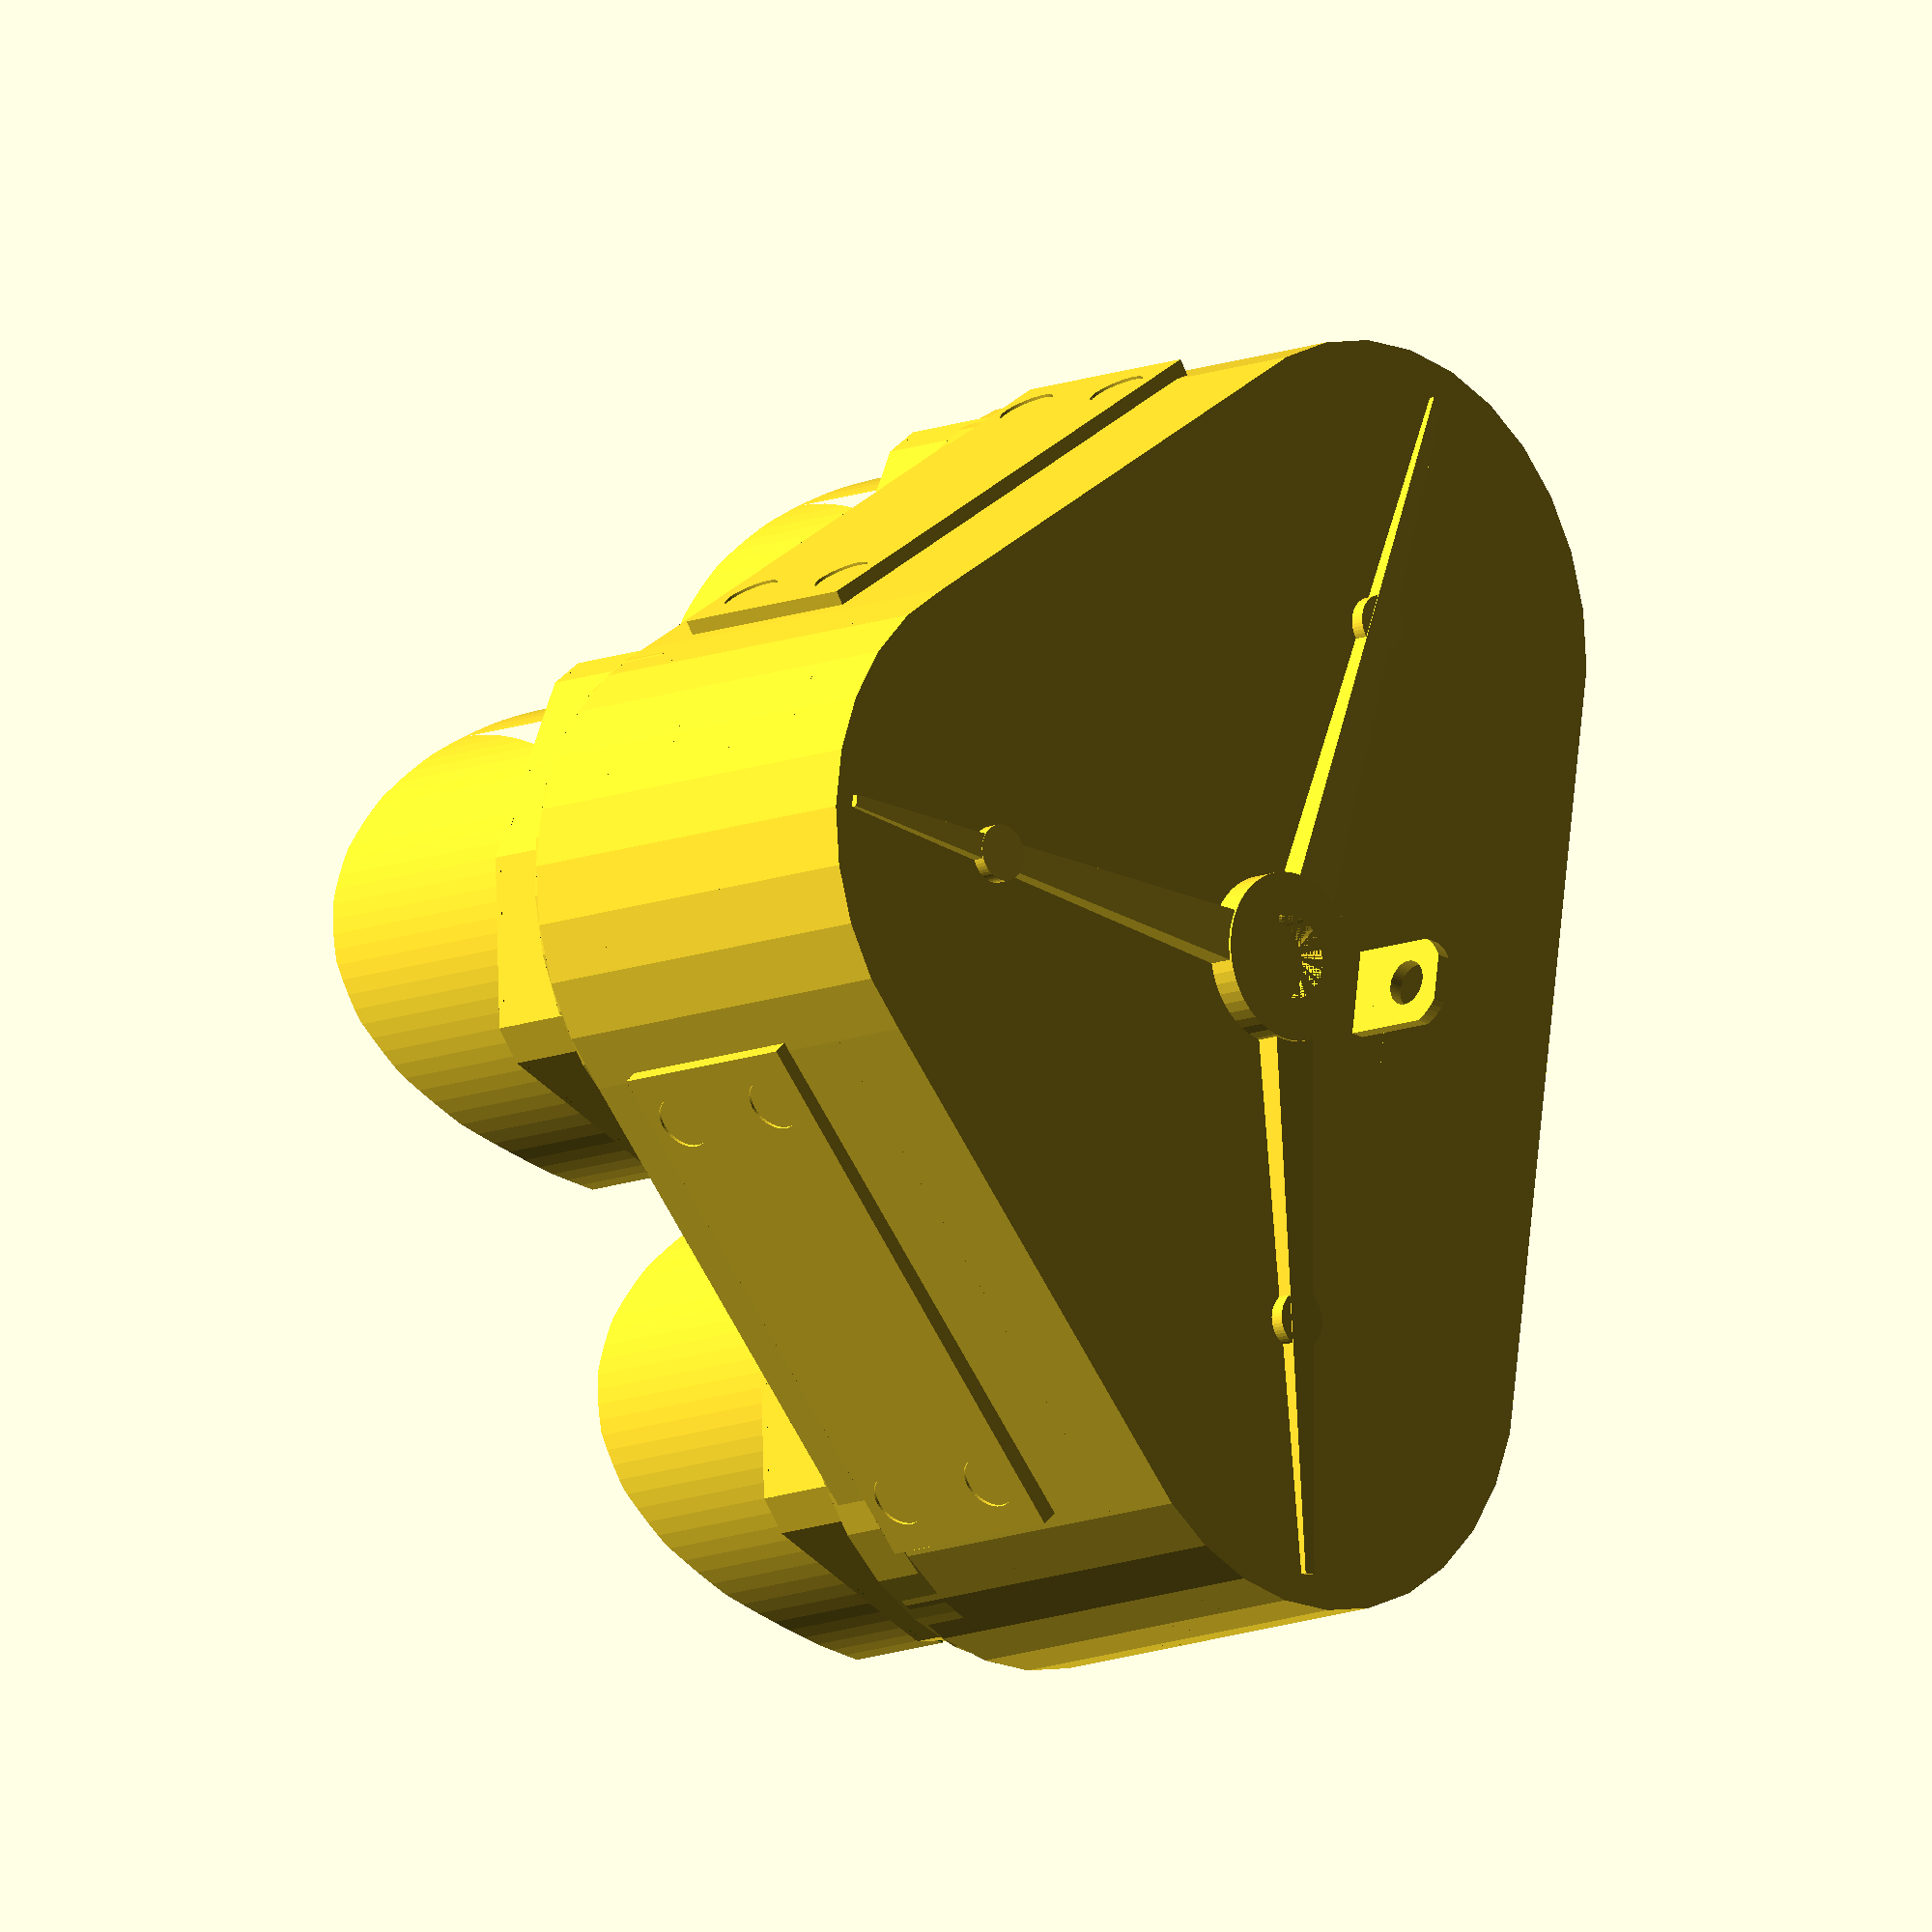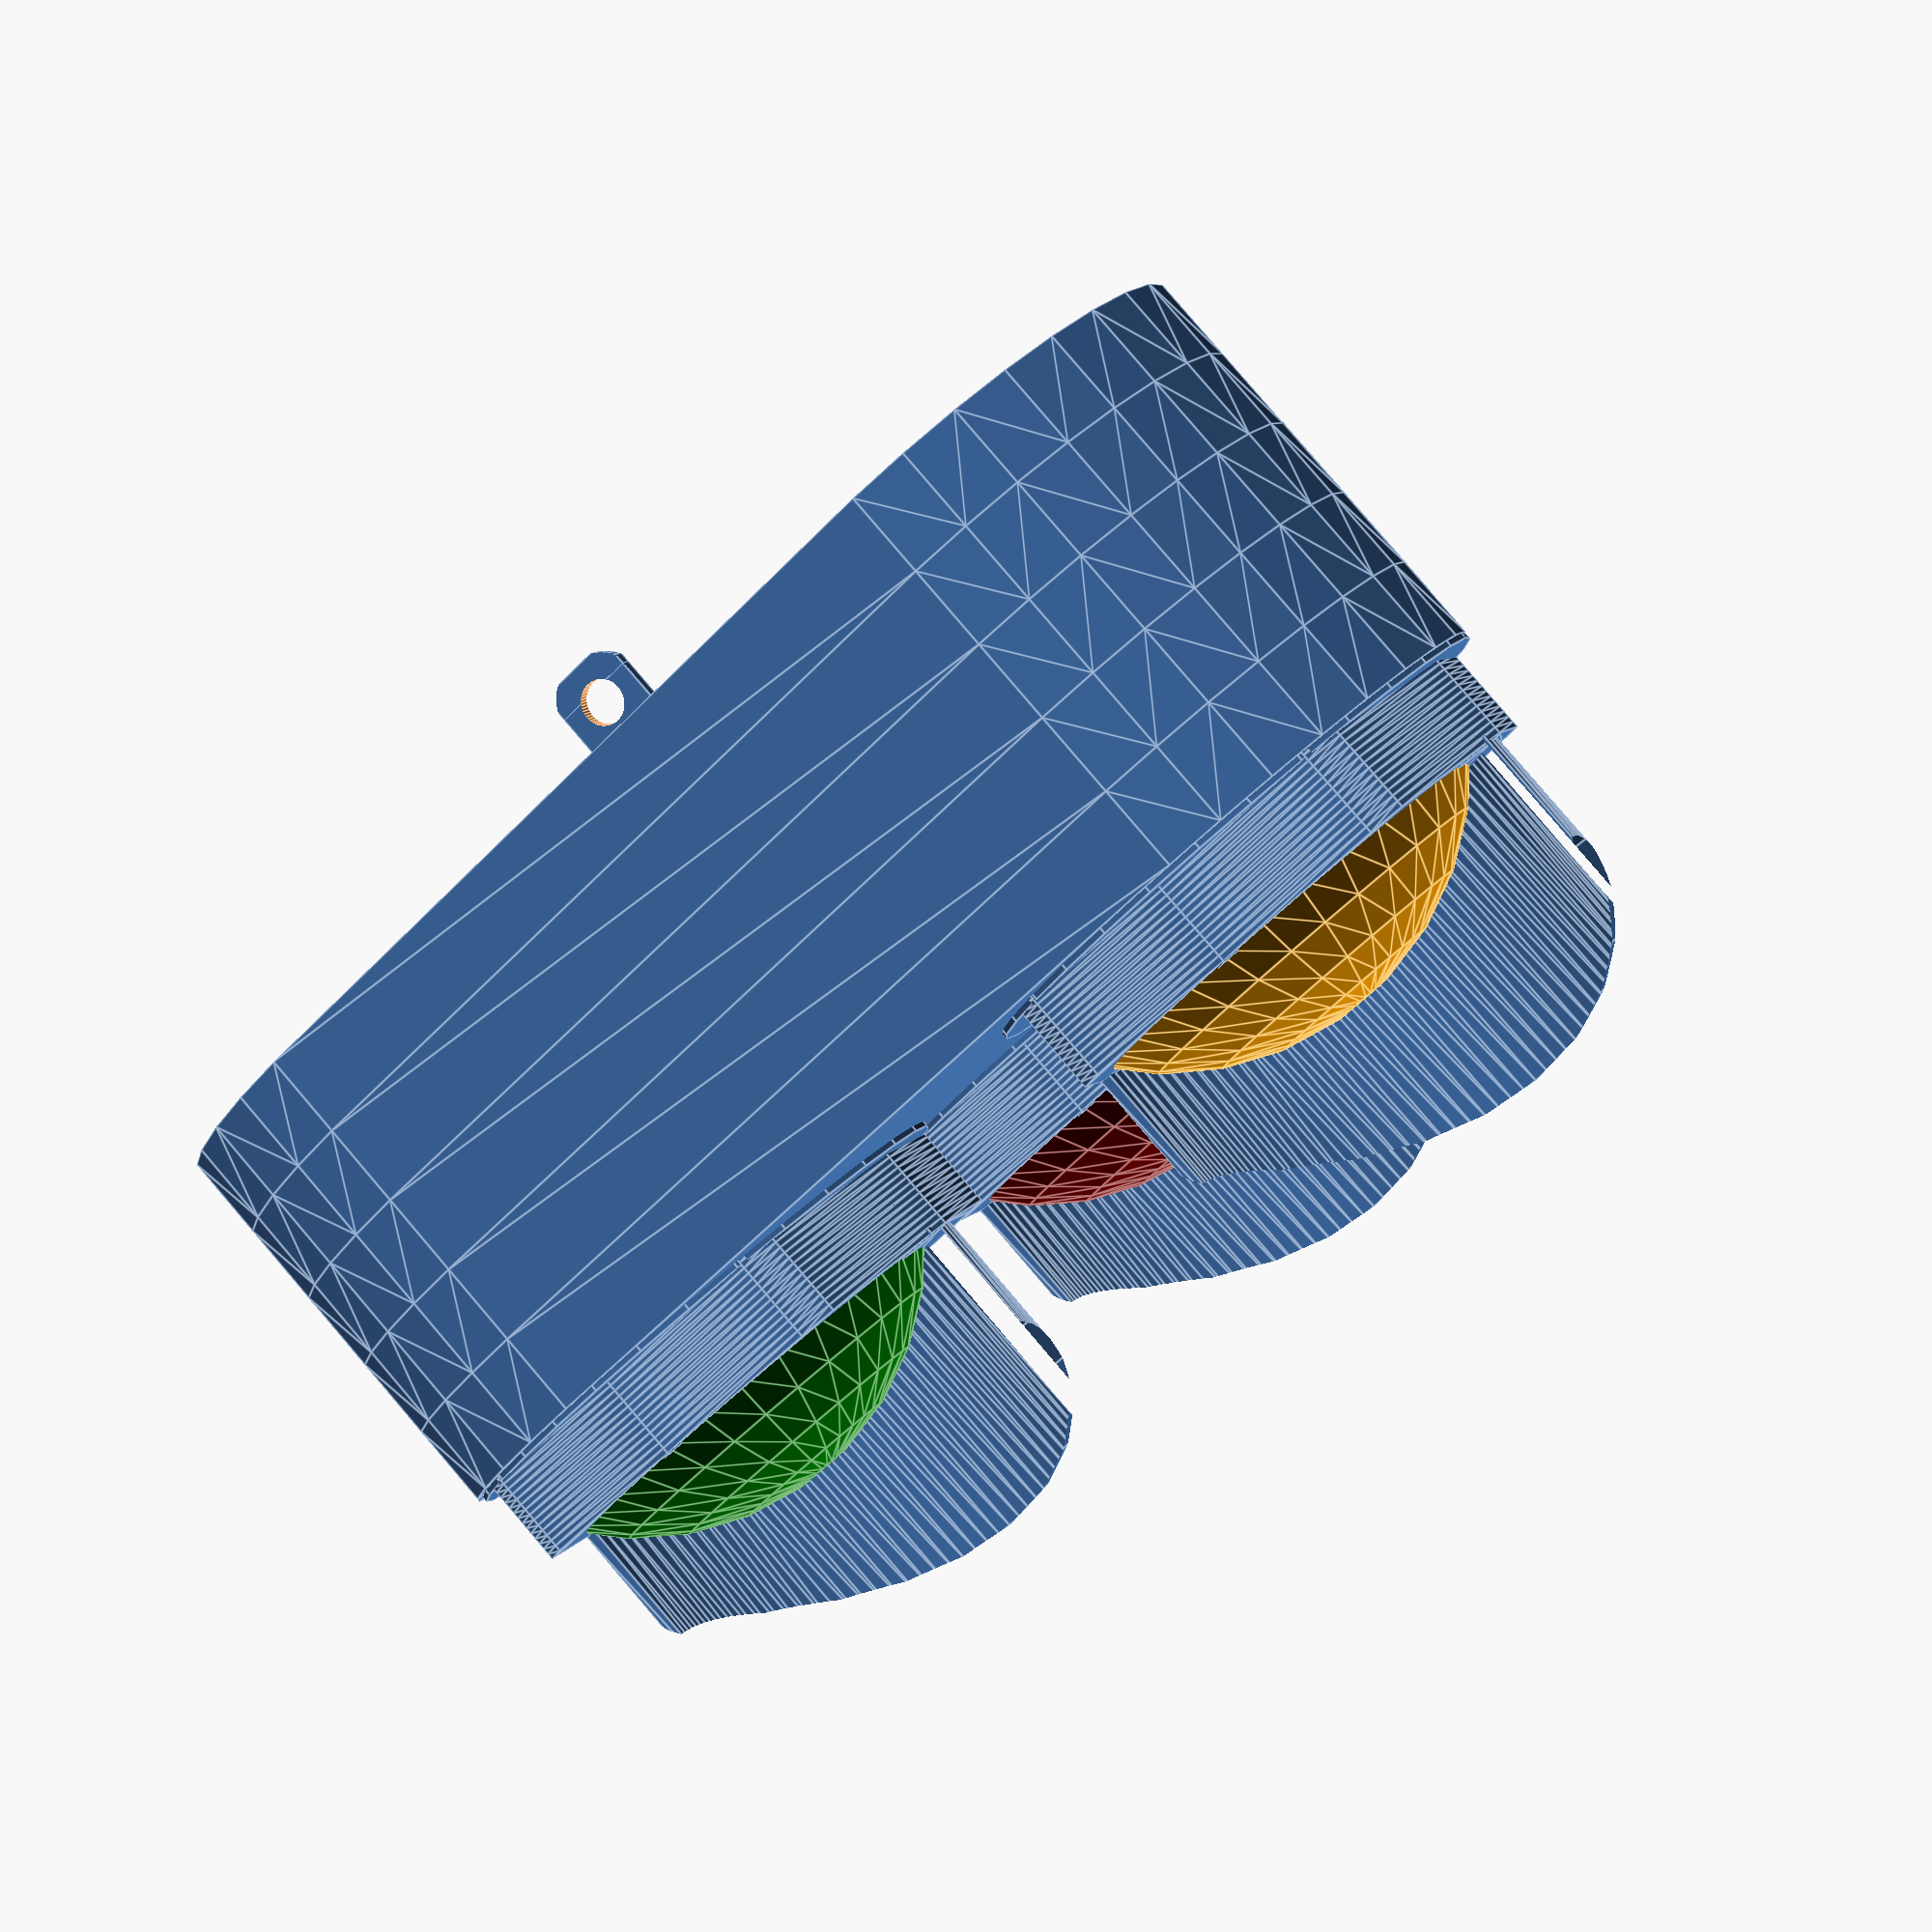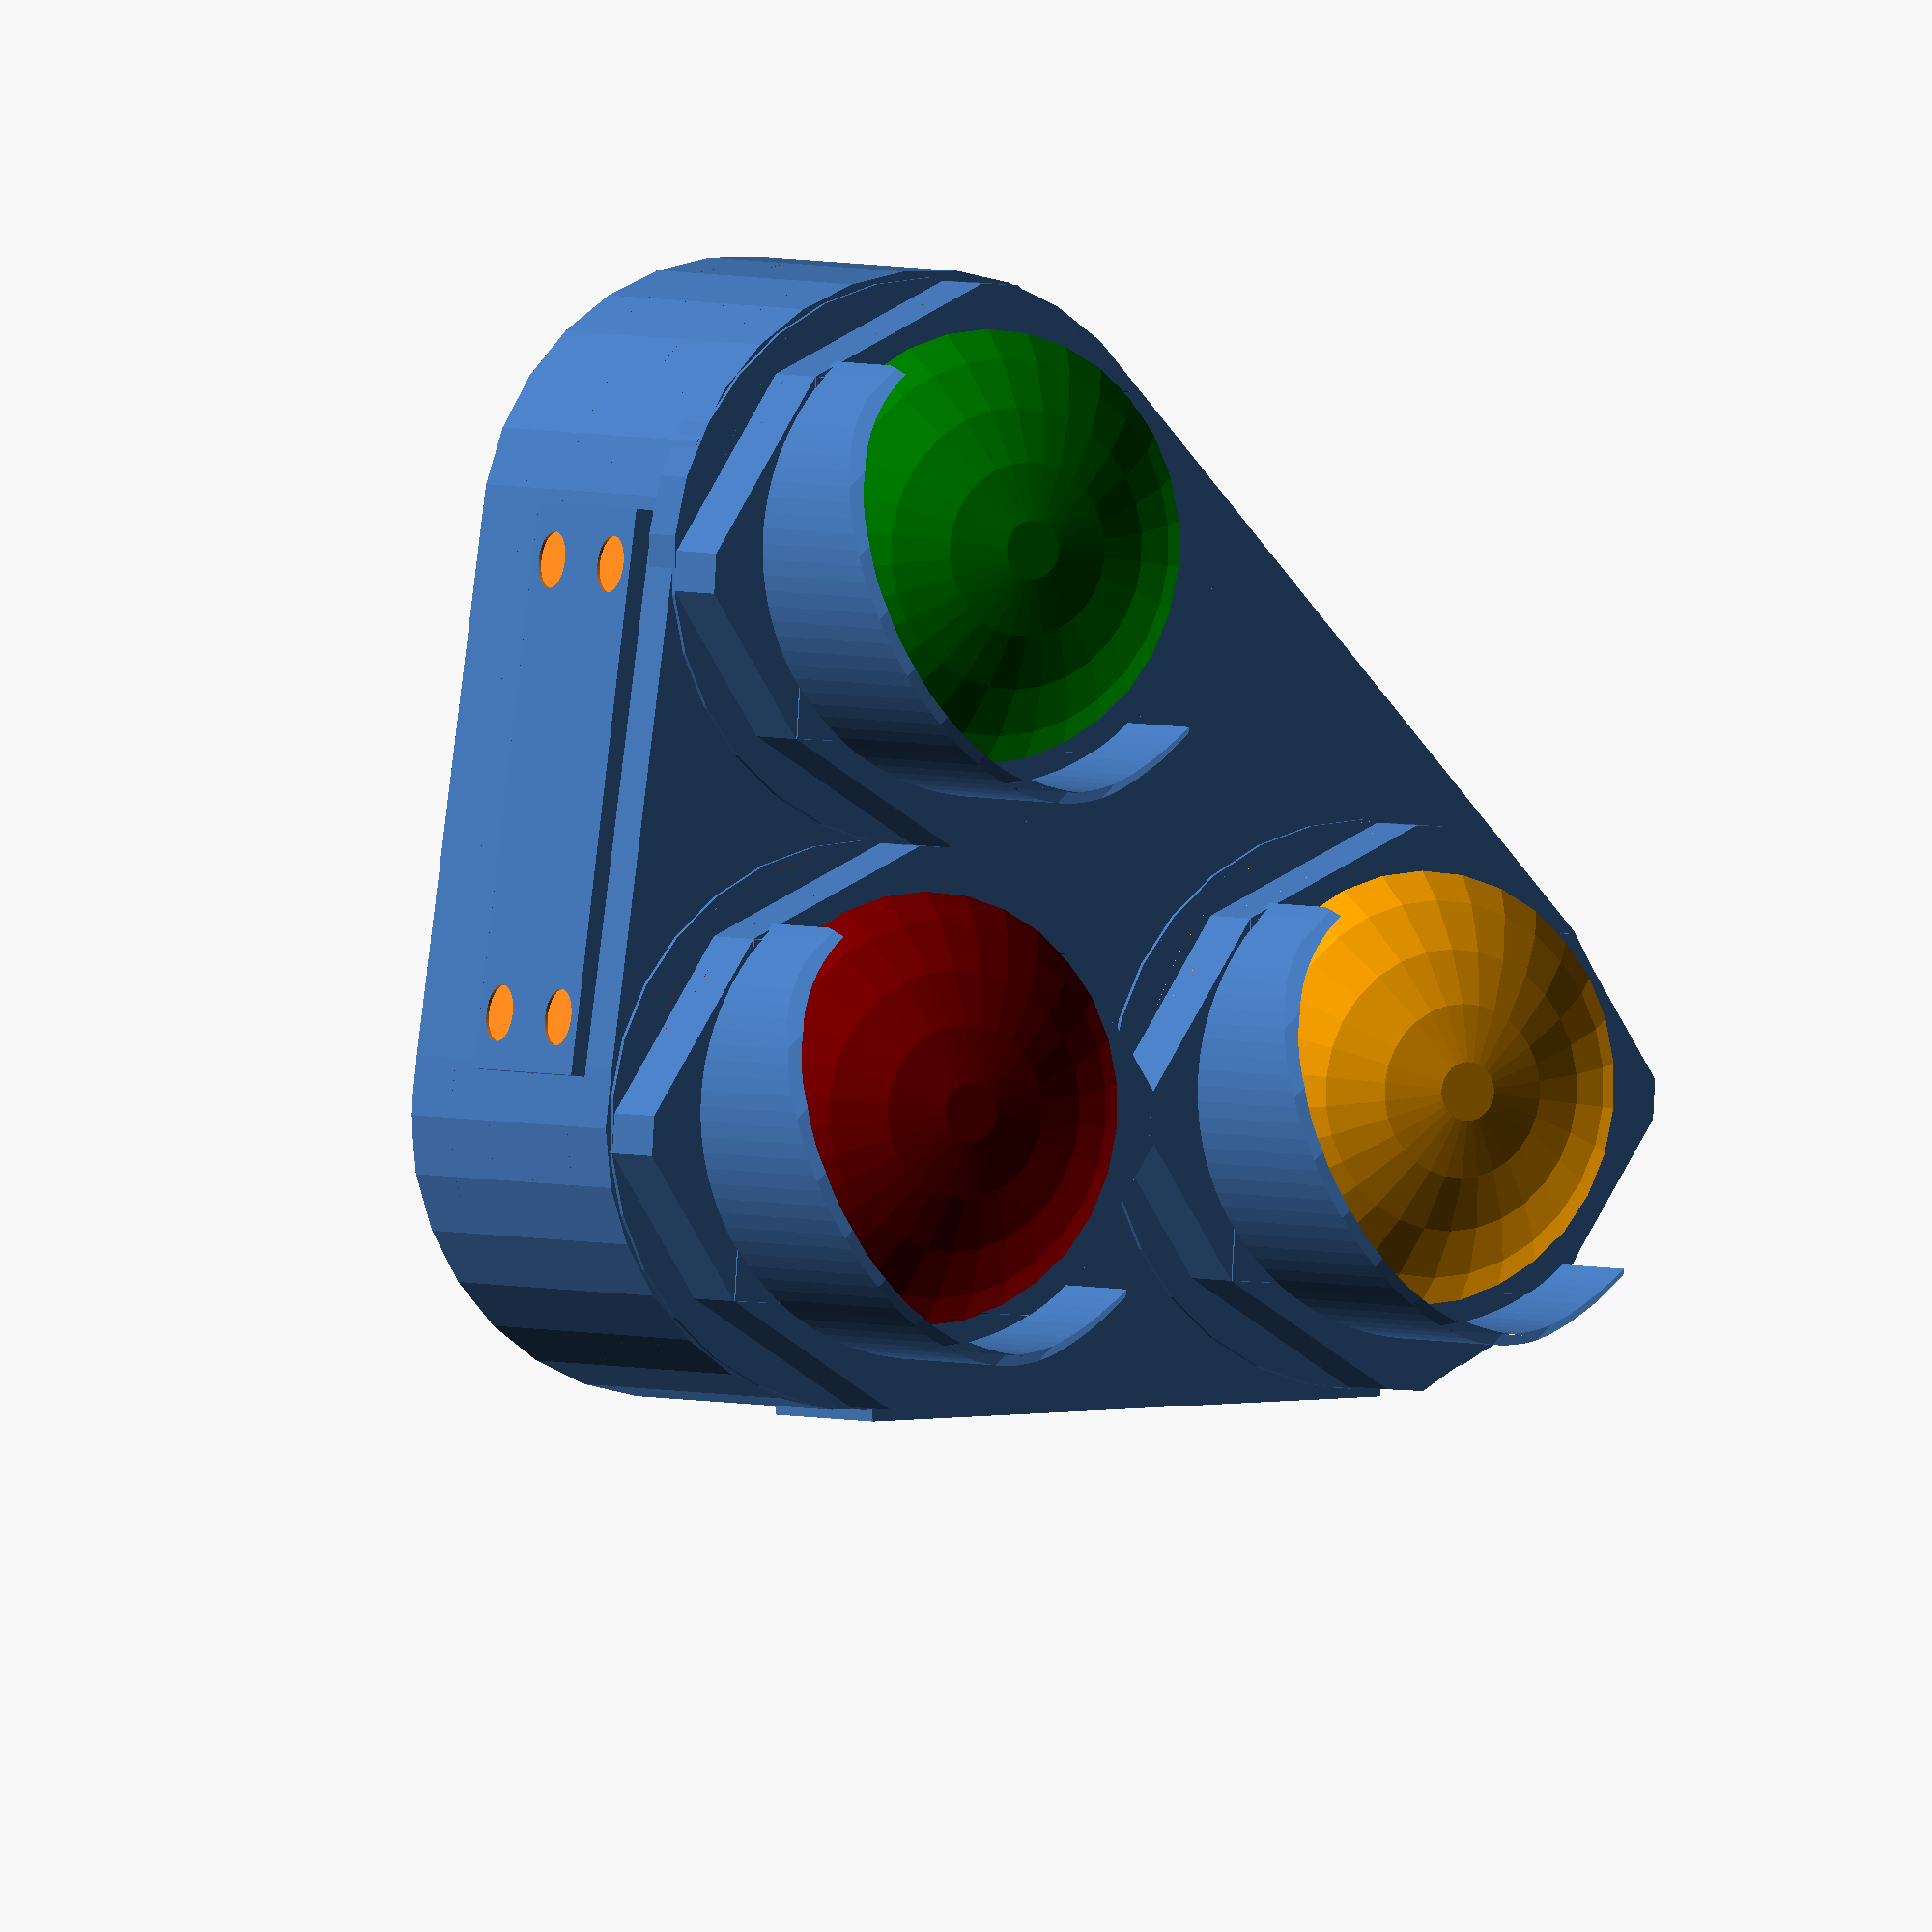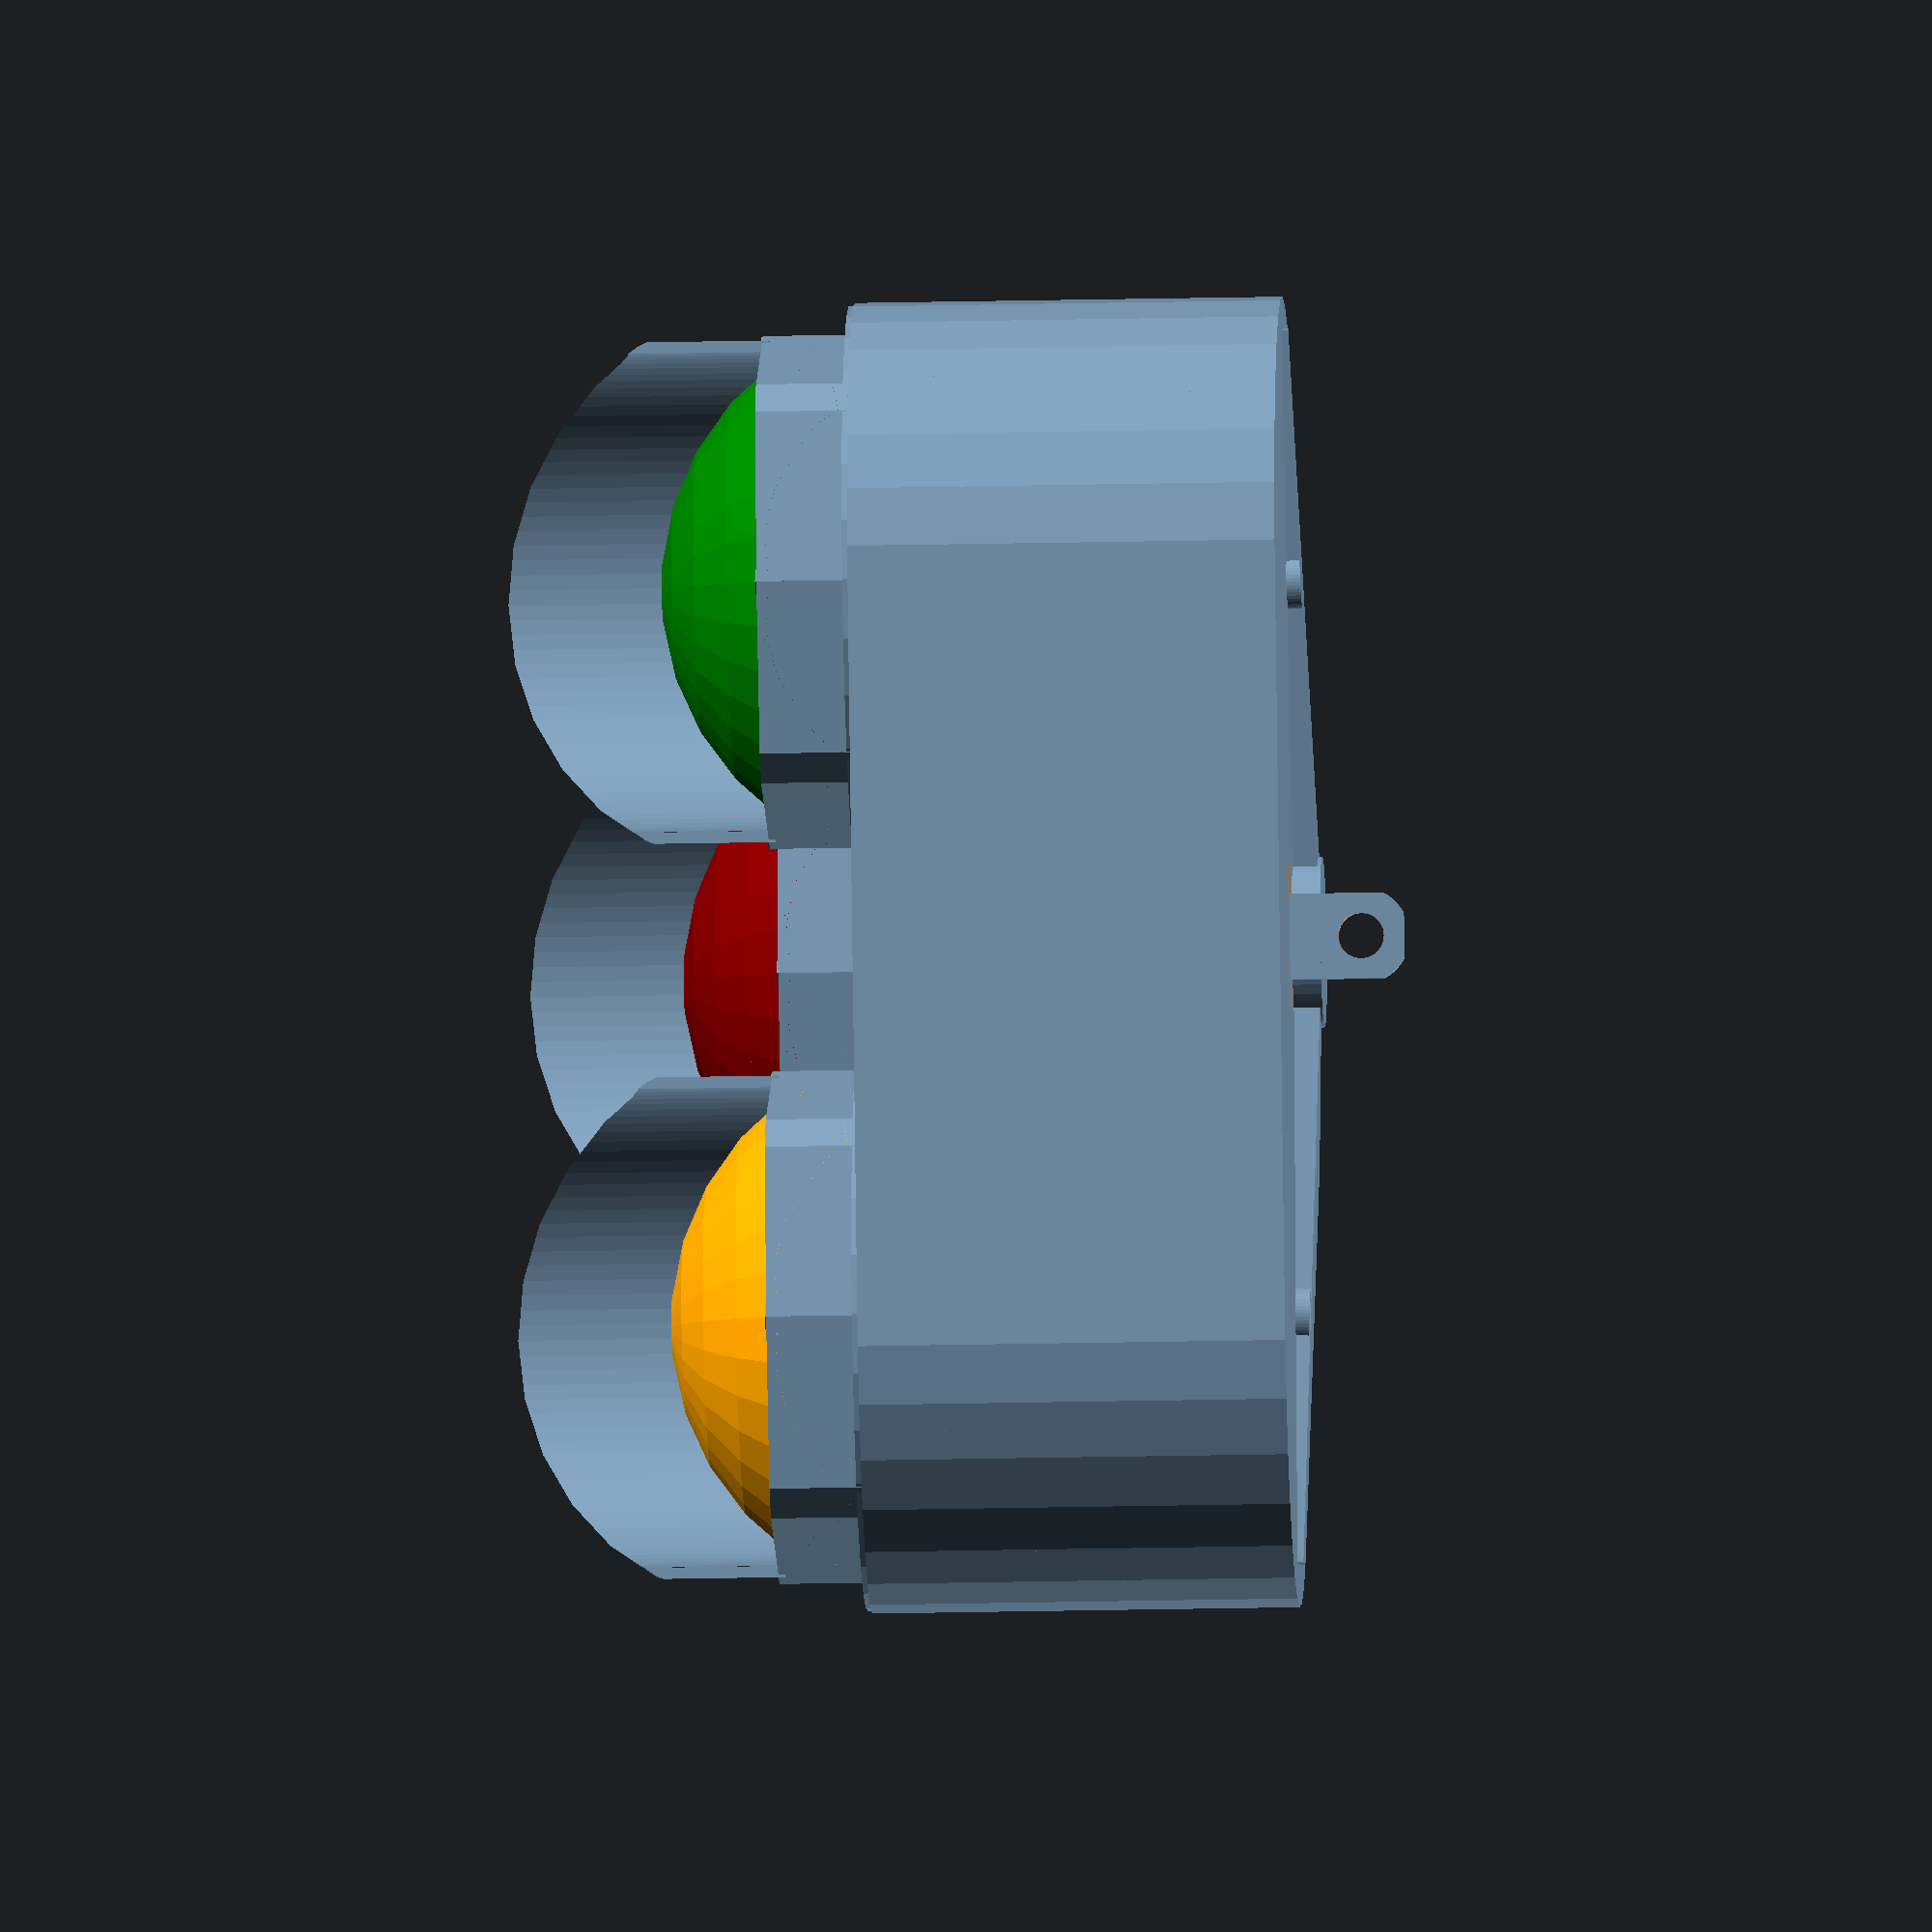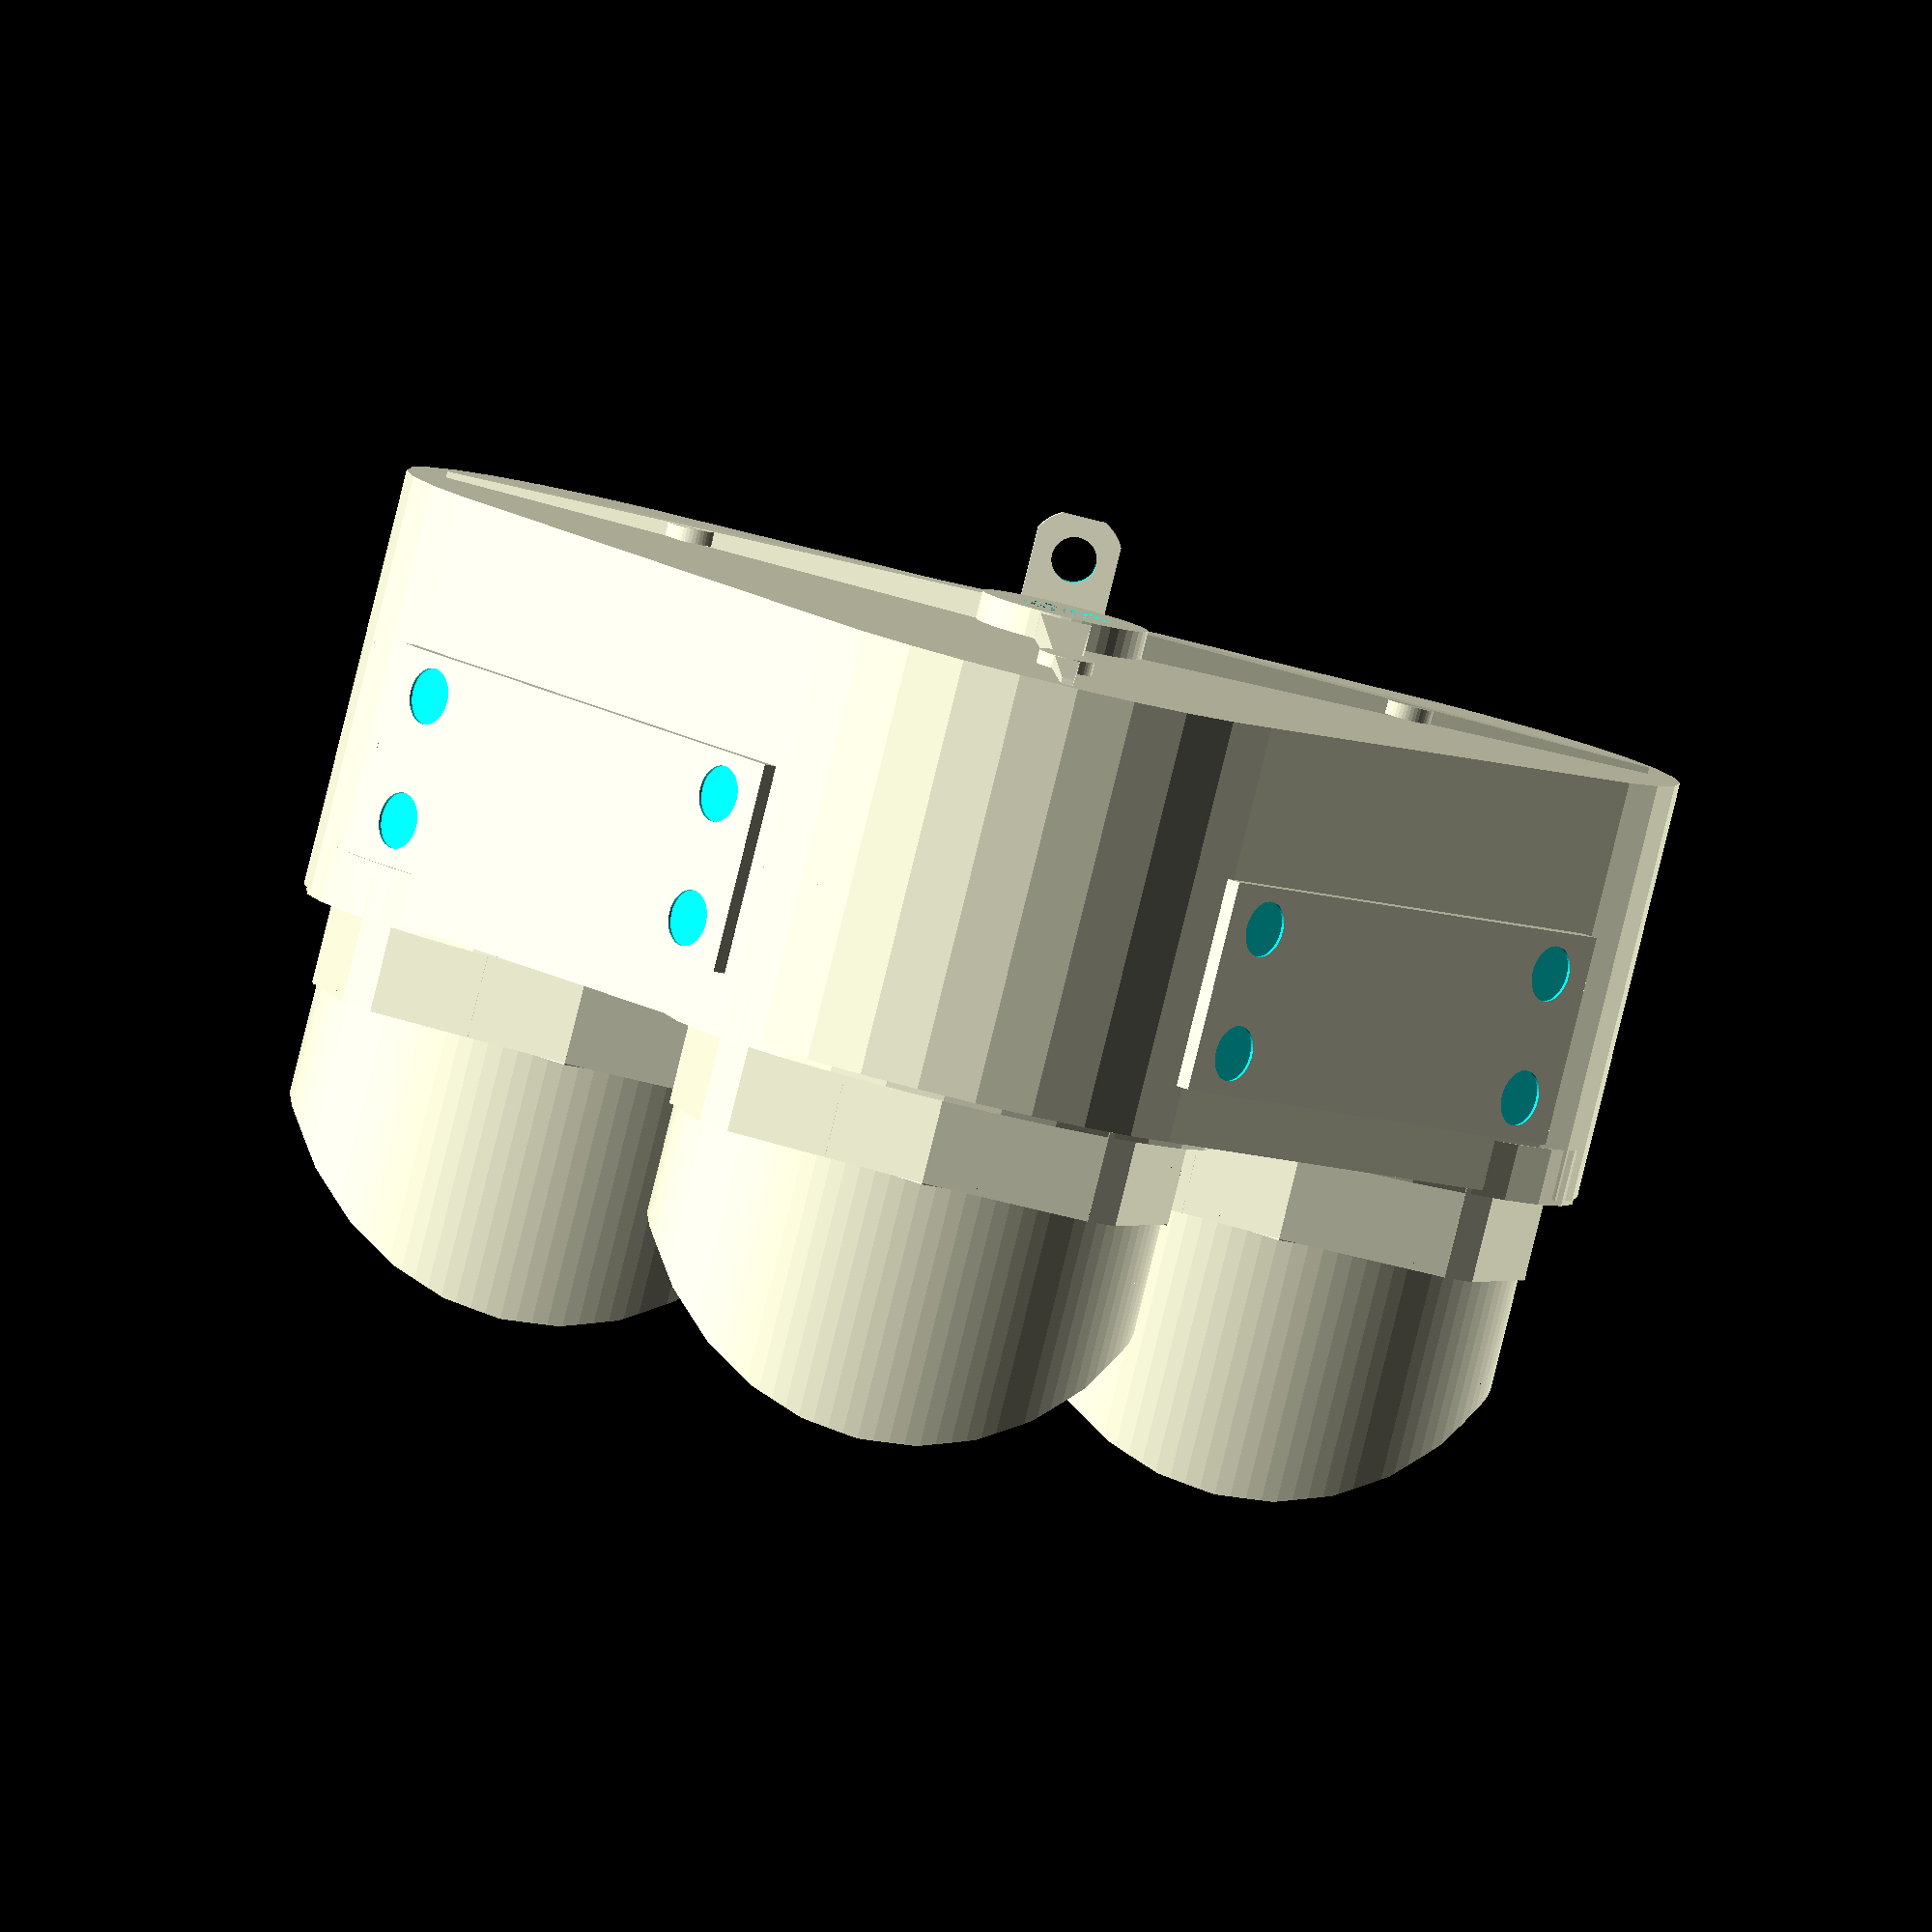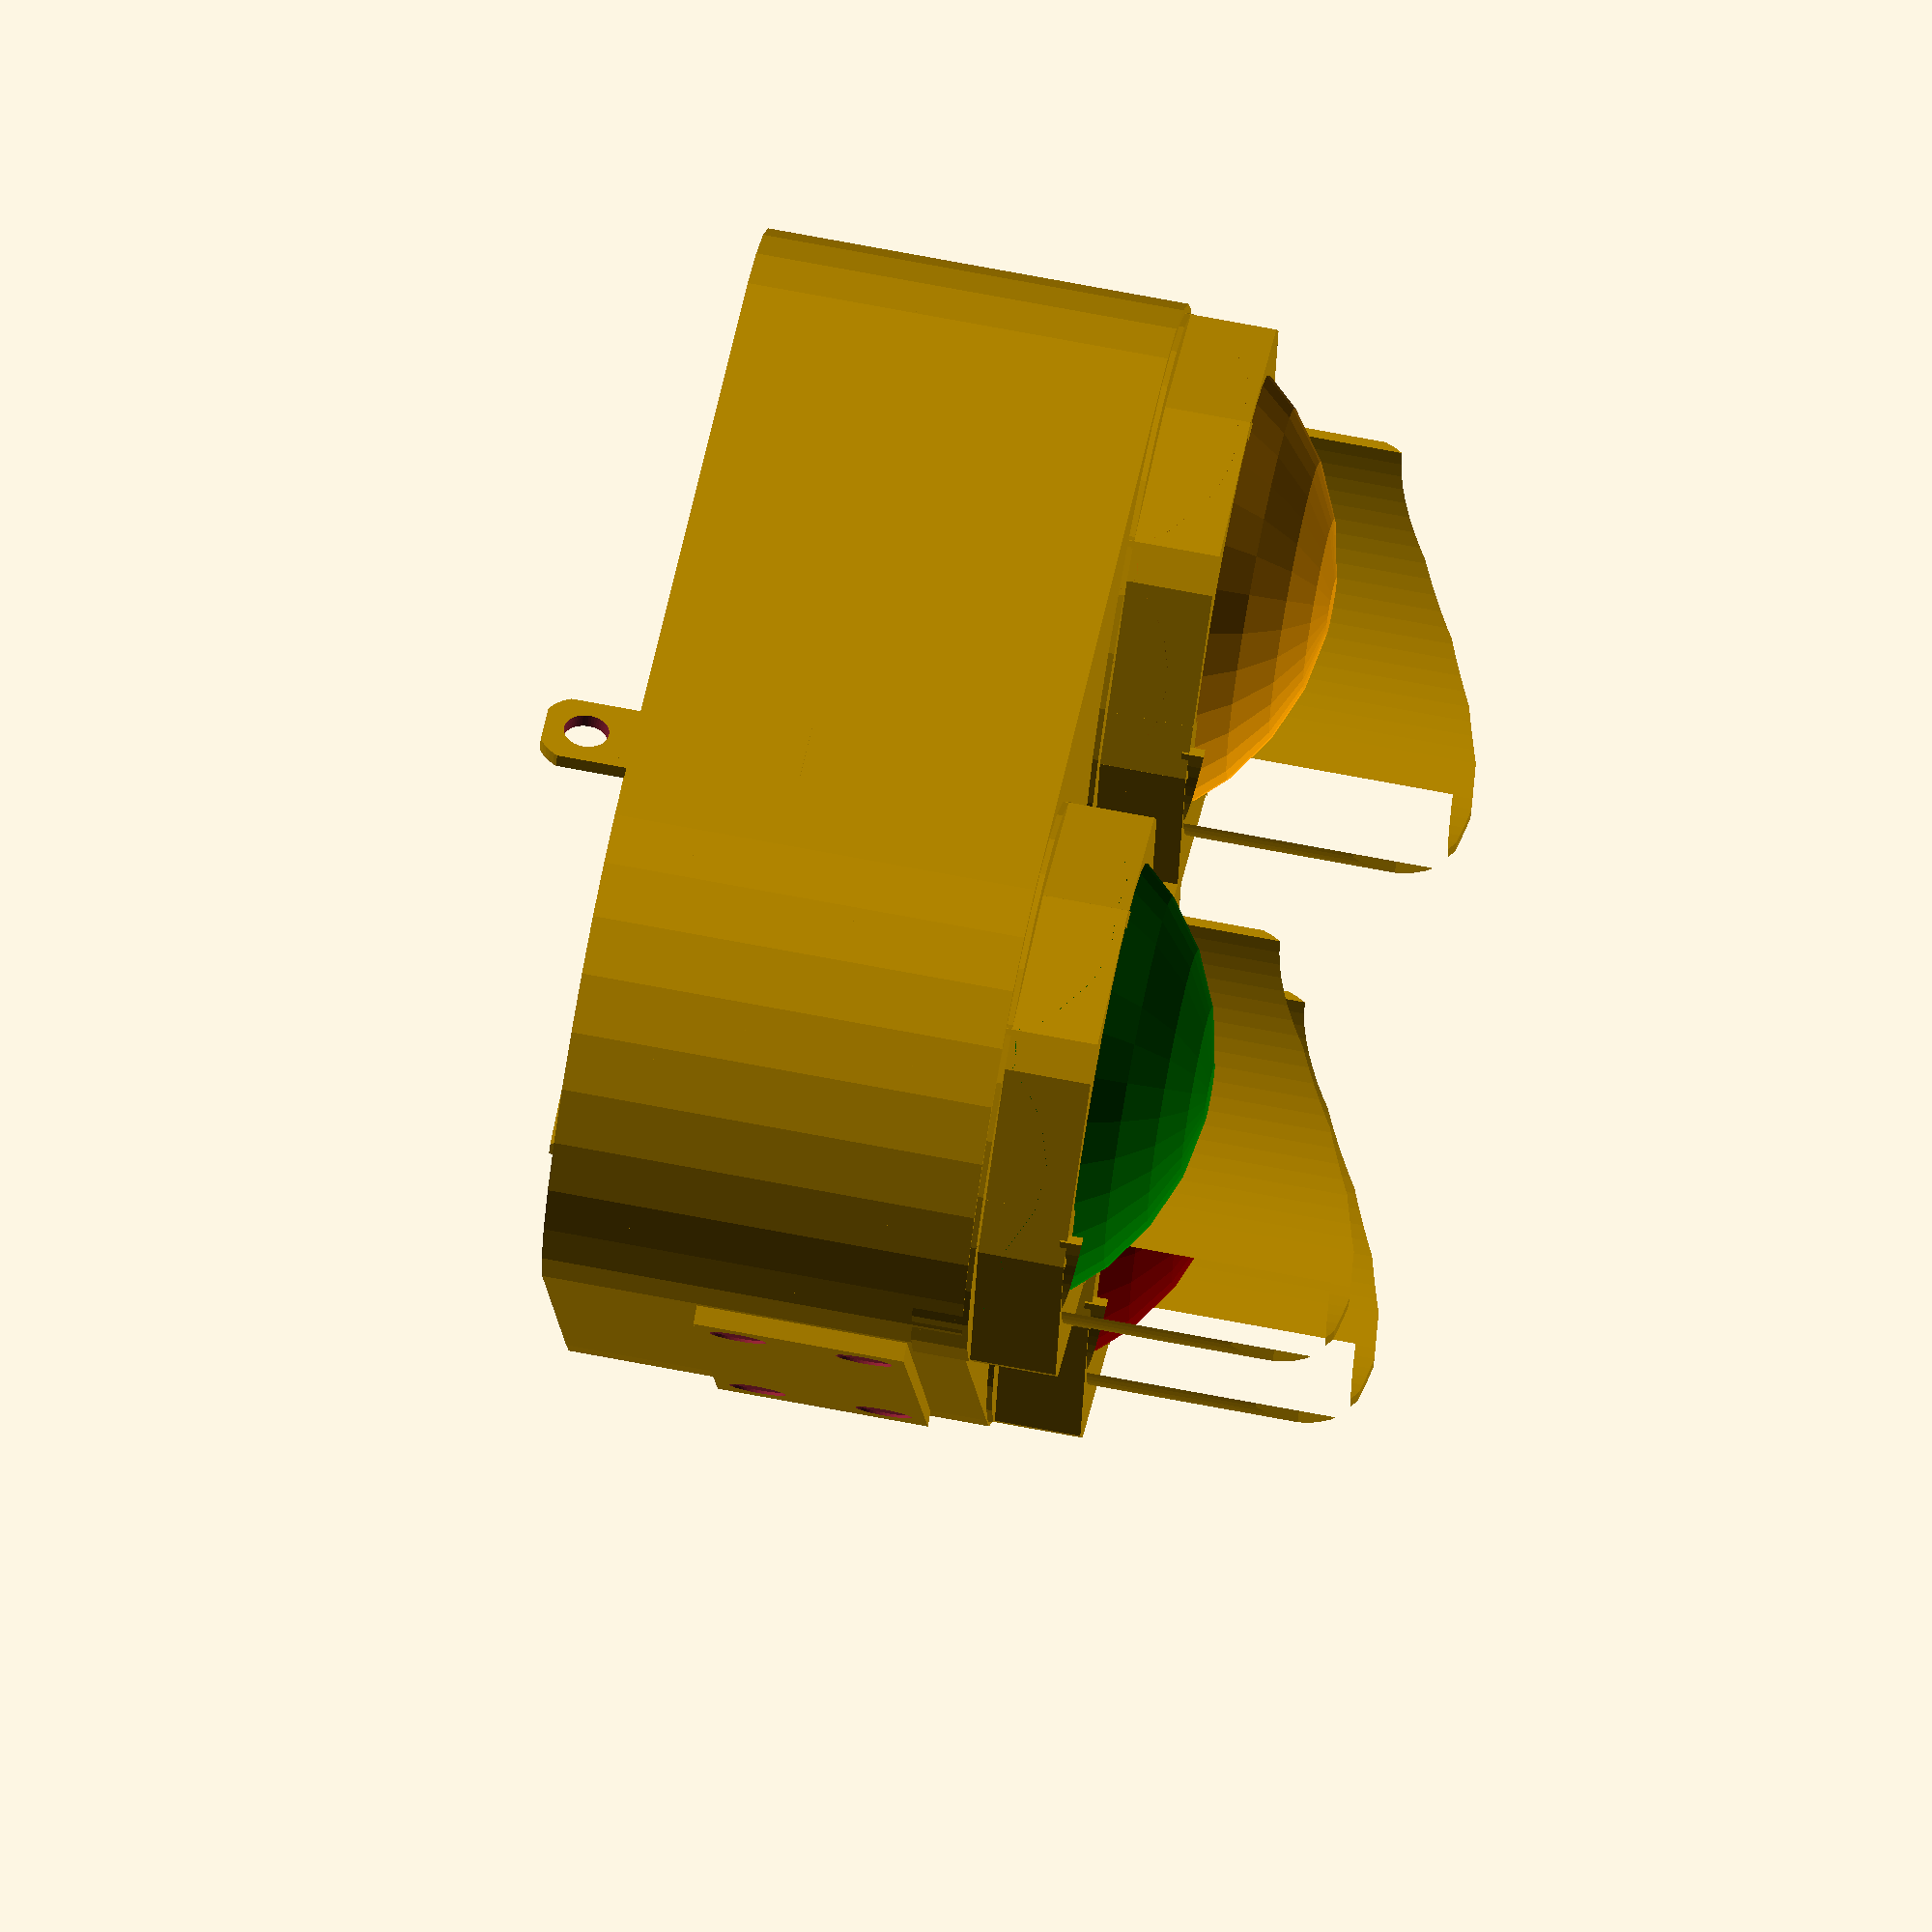
<openscad>
// Dwergsein
// by Remy van Elst
// https://raymii.org
// license (except the triangle and arc): GNU GPLv3 or later.
// measured in centimeters.

/*
Triangles.scad
 Author: Tim Koopman
 https://github.com/tkoopman/Delta-Diamond/blob/master/OpenSCAD/Triangles.scad

         angleCA
           /|\
        a / H \ c
         /  |  \
 angleAB ------- angleBC
            b

Standard Parameters
	center: true/false
		If true same as centerXYZ = [true, true, true]

	centerXYZ: Vector of 3 true/false values [CenterX, CenterY, CenterZ]
		center must be left undef

	height: The 3D height of the Triangle. Ignored if heights defined

	heights: Vector of 3 height values heights @ [angleAB, angleBC, angleCA]
		If CenterZ is true each height will be centered individually, this means
		the shape will be different depending on CenterZ. Most times you will want
		CenterZ to be true to get the shape most people want.
*/

/* 
Triangle
	a: Length of side a
	b: Length of side b
	angle: angle at point angleAB
*/
module Triangle(
			a, b, angle, height=1, heights=undef,
			center=undef, centerXYZ=[false,false,false])
{
	// Calculate Heights at each point
	heightAB = ((heights==undef) ? height : heights[0])/2;
	heightBC = ((heights==undef) ? height : heights[1])/2;
	heightCA = ((heights==undef) ? height : heights[2])/2;
	centerZ = (center || (center==undef && centerXYZ[2]))?0:max(heightAB,heightBC,heightCA);

	// Calculate Offsets for centering
	offsetX = (center || (center==undef && centerXYZ[0]))?((cos(angle)*a)+b)/3:0;
	offsetY = (center || (center==undef && centerXYZ[1]))?(sin(angle)*a)/3:0;
	
	pointAB1 = [-offsetX,-offsetY, centerZ-heightAB];
	pointAB2 = [-offsetX,-offsetY, centerZ+heightAB];
	pointBC1 = [b-offsetX,-offsetY, centerZ-heightBC];
	pointBC2 = [b-offsetX,-offsetY, centerZ+heightBC];
	pointCA1 = [(cos(angle)*a)-offsetX,(sin(angle)*a)-offsetY, centerZ-heightCA];
	pointCA2 = [(cos(angle)*a)-offsetX,(sin(angle)*a)-offsetY, centerZ+heightCA];

	polyhedron(
		points=[	pointAB1, pointBC1, pointCA1,
					pointAB2, pointBC2, pointCA2 ],
		faces=[	
			[0, 1, 2],
			[3, 5, 4],
			[0, 3, 1],
			[1, 3, 4],
			[1, 4, 2],
			[2, 4, 5],
			[2, 5, 0],
			[0, 5, 3] ] );
}

/*
Isosceles Triangle
	Exactly 2 of the following paramaters must be defined.
	If all 3 defined H will be ignored.
	b: length of side b
	angle: angle at points angleAB & angleBC.
*/
module Isosceles_Triangle(
			b, angle, H=undef, height=1, heights=undef,
			center=undef, centerXYZ=[true, false, false])
{
	valid = 	(angle!=undef)?((angle < 90) && (b!=undef||H!=undef)) : (b!=undef&&H!=undef);
	ANGLE = (angle!=undef) ? angle : atan(H / (b/2));
	a = (b==undef)?(H/sin((180-(angle*2))/2)) : 
		 (b / cos(ANGLE))/2;
	B = (b==undef)? (cos(angle)*a)*2:b;
	if (valid)
	{
		Triangle(a=a, b=B, angle=ANGLE, height=height, heights=heights,
					center=center, centerXYZ=centerXYZ);
	} else {
		echo("Invalid Isosceles_Triangle. Must specify any 2 of b, angle and H, and if angle used angle must be less than 90");
	}
}

/*
Right Angled Triangle
	Create a Right Angled Triangle where the hypotenuse will be calculated.

       |\
      a| \
       |  \
       ----
         b
	a: length of side a
	b: length of side b
*/
module Right_Angled_Triangle(
			a, b, height=1, heights=undef,
			center=undef, centerXYZ=[false, false, false])
{
	Triangle(a=a, b=b, angle=90, height=height, heights=heights,
				center=center, centerXYZ=centerXYZ);
}

/*
Wedge
	Is same as Right Angled Triangle with 2 different heights, and rotated.
	Good for creating support structures.
*/
module Wedge(a, b, w1, w2)
{
	rotate([90,0,0])
		Right_Angled_Triangle(a, b, heights=[w1, w2, w1], centerXYZ=[false, false, true]);
}

/*
Equilateral Triangle
	Create a Equilateral Triangle.

	l: Length of all sides (a, b & c)
	H: Triangle size will be based on the this 2D height
		When using H, l is ignored.
*/
module Equilateral_Triangle(
			l=10, H=undef, height=1, heights=undef,
			center=undef, centerXYZ=[true,false,false])
{
	L = (H==undef)?l:H/sin(60);
	Triangle(a=L,b=L,angle=60,height=height, heights=heights,
				center=center, centerXYZ=centerXYZ);
}

/*
Trapezoid
	Create a Basic Trapezoid (Based on Isosceles_Triangle)

            d
          /----\
         /  |   \
     a  /   H    \ c
       /    |     \
 angle ------------ angle
            b

	b: Length of side b
	angle: Angle at points angleAB & angleBC
	H: The 2D height at which the triangle should be cut to create the trapezoid
	heights: If vector of size 3 (Standard for triangles) both cd & da will be the same height, if vector have 4 values [ab,bc,cd,da] than each point can have different heights.
*/
module Trapezoid(
			b, angle=60, H, height=1, heights=undef,
			center=undef, centerXYZ=[true,false,false])
{
	validAngle = (angle < 90);
	adX = H / tan(angle);

	// Calculate Heights at each point
	heightAB = ((heights==undef) ? height : heights[0])/2;
	heightBC = ((heights==undef) ? height : heights[1])/2;
	heightCD = ((heights==undef) ? height : heights[2])/2;
	heightDA = ((heights==undef) ? height : ((len(heights) > 3)?heights[3]:heights[2]))/2;

	// Centers
	centerX = (center || (center==undef && centerXYZ[0]))?0:b/2;
	centerY = (center || (center==undef && centerXYZ[1]))?0:H/2;
	centerZ = (center || (center==undef && centerXYZ[2]))?0:max(heightAB,heightBC,heightCD,heightDA);

	// Points
	y = H/2;
	bx = b/2;
	dx = (b-(adX*2))/2;

	pointAB1 = [centerX-bx, centerY-y, centerZ-heightAB];
	pointAB2 = [centerX-bx, centerY-y, centerZ+heightAB];
	pointBC1 = [centerX+bx, centerY-y, centerZ-heightBC];
	pointBC2 = [centerX+bx, centerY-y, centerZ+heightBC];
	pointCD1 = [centerX+dx, centerY+y, centerZ-heightCD];
	pointCD2 = [centerX+dx, centerY+y, centerZ+heightCD];
	pointDA1 = [centerX-dx, centerY+y, centerZ-heightDA];
	pointDA2 = [centerX-dx, centerY+y, centerZ+heightDA];

	validH = (adX < b/2);

	if (validAngle && validH)
	{
		polyhedron(
			points=[	pointAB1, pointBC1, pointCD1, pointDA1,
						pointAB2, pointBC2, pointCD2, pointDA2 ],
			triangles=[	
				[0, 1, 2],
				[0, 2, 3],
				[4, 6, 5],
				[4, 7, 6],
				[0, 4, 1],
				[1, 4, 5],
				[1, 5, 2],
				[2, 5, 6],
				[2, 6, 3],
				[3, 6, 7],
				[3, 7, 0],
				[0, 7, 4]	] );
	} else {
		if (!validAngle) echo("Trapezoid invalid, angle must be less than 90");
		else echo("Trapezoid invalid, H is larger than triangle");
	}
}

//
//// Examples
//Triangle(a=5, b=15, angle=33, centerXYZ=[true,false,false]);
//translate([20,0,0]) Right_Angled_Triangle(a=5, b=20, centerXYZ=[false,true,false]);
//translate([45,0,0]) Wedge(a=5, b=20, w1=10, w2=5);
//translate([-20,0,0]) Trapezoid(b=20, angle=33, H=4, height=5, centerXYZ=[true,false,true]);
//
//translate([0,10,0]) Isosceles_Triangle(b=20, angle=33);
//translate([30,10,0]) Isosceles_Triangle(b=20, H=5);
//translate([-30,10,0]) Isosceles_Triangle(angle=33, H=5, center=true);
//
//translate([15,-25,0]) Equilateral_Triangle(l=20);
////translate([-15,-25,0]) Equilateral_Triangle(H=20);
//
//
//module triangle(tan_angle, a_len, depth)
//{
//    linear_extrude(height=depth) {
//        polygon(points=[[0,0],[a_len,0],[0,tan(tan_angle) * a_len]], paths=[[0,1,2]]);
//    }
//}

module arc( height, depth, radius, degrees ) {
    // http://www.thefrankes.com/wp/?p=2660
    // This dies a horible death if it's not rendered here 
    // -- sucks up all memory and spins out of control 
    render() {
        difference() {
            // Outer ring
            rotate_extrude($fn = 100)
                translate([radius - height, 0, 0])
                    square([height,depth]);
         
            // Cut half off
            translate([0,-(radius+1),-.5]) 
                cube ([radius+1,(radius+1)*2,depth+1]);
         
            // Cover the other half as necessary
            rotate([0,0,180-degrees])
            translate([0,-(radius+1),-.5]) 
                cube ([radius+1,(radius+1)*2,depth+1]);
         
        }
    }
}


module lampholder_kwart() {
    linear_extrude(height = 4.5, center = true, convexity = 10, twist = 0, slices = 20, scale = 1.0)
        polygon([
            [0,9],
            [7,7],
            [8,6],
            [9,0]
        ]);
}
module lampholder_binnenkant() {
    translate([0,0,-2.2])
        rotate(45)
            linear_extrude(4.5)
                square(size = [12.7, 12.7], center = true);
}

module lampholder_outside() {
    lampholder_kwart();
    mirror()
        lampholder_kwart();
    rotate(90)
        mirror()
            lampholder_kwart();
    rotate(180)
        mirror()
            lampholder_kwart();
}

module lampholder() {
    lampholder_outside();
    lampholder_binnenkant();
    translate([0,0,1.2]) {
        lampholder_achterkant();
    }
}

module lampholders() {
    //right
    lampholder();
    //left
    translate([0,35,0])
        lampholder();
    //top
    translate([20,15,0])
        lampholder();
}

module lampholder_kap()  {
    arc(5,120,110,180);
}



module lampholder_kap_met_afsnede() {
    intersection() {
        rotate([0,90,0])
            translate([-1.6,0,-8])
                cylinder(h=10,r=10);
        translate([1,0,2])
            scale([0.08,0.08,0.08])
                lampholder_kap();
    }
}

module lampholder_achterkant() {
translate([0,0,-4])
    cylinder(h=2,r=10);
}

module lamp_bol(color) {
    translate([1,0,-4]) {
        difference() {
            color(color)
            sphere(r=9.9);
            translate([-10,-10,-10]) {
                color(color) 
                cube([20,20,16]);
            }
        }
    }

}

module lampholder_compleet(color) {
    lampholder();
    lampholder_kap_met_afsnede();
    lamp_bol(color);
}

module achterkant() {
    translate([0,-12,0]) {
        rotate(90) {
            minkowski(){
                render()
                driehoek();
                lampholder_achterkant();
            }
        }
    }
}

module driehoek() {
    translate([-13,0.5,0]) {
        Triangle(a=20, b=26, angle=50);
    }
}

module body() {
    achterkant();
    translate([0,0,-3])
        achterkant();
    translate([0,0,-6])
        achterkant();
    translate([0,0,-9])
        achterkant();
    translate([0,0,-12])
        achterkant();
}

module voorkant_met_lampholders() {
    translate([-0.8,0.9,0])
        lampholder_compleet("Green");
    translate([-15.7,-12.2,0])
        lampholder_compleet("Maroon");
    translate([-0.8,-24.9,0])
        lampholder_compleet("Orange");
}

module afdek_zijkant() {
    difference() {
        translate([0,0,-0.45]) {
            cube([7.5,20,1]);
        }
        translate([1.5,2,-0.55]) {
            cylinder(r=1, h=0.2, $fn=50);
        }
        translate([1.5,18,-0.55]) {
           cylinder(r=1, h=0.2, $fn=50);
        }
        translate([6,2,-0.55]) {
            cylinder(r=1, h=0.2, $fn=50);
        }
        translate([6,18,-0.55]) {
           cylinder(r=1, h=0.2, $fn=50);
        }
    }
}

module twee_afdekkappen() {
    translate([-22,-4.2,-3]) {
        rotate([49,90,0]) {
            afdek_zijkant();
        }
    }

    translate([-6,-33.5,-3]) {
        rotate([-50,90,0]) {
            afdek_zijkant();
        }
    }
}

module achterkant_stok(length) {
    translate([-7,-11.5,-16]) {
        rotate([90,45,270]) {
            cylinder(length,1.3,0.3,$fn=4);
                translate([0,0,11]) {
                   rotate([0,88,-45]) {
                    cylinder(r=1, h=0.5, $fn=50);
                }
            }
        }
    }
}

module achterkant_gat() {
    translate([-4.2,-11.5,-16]) {
        rotate([0,180,90]) {
            difference() {
                cylinder(r=3, $fn=50);
                cylinder(r=1.5, $fn=50);
            }
        }
    }
}

module achterkant_body() {
    achterkant_gat();
    //boven
    achterkant_stok(18);
    //rechts
    translate([-16,-9.5,0]) {
        rotate(102) {
                achterkant_stok(20);
        }
    }
    //links
    translate([6,-19,0]) {
        rotate(258) {
                achterkant_stok(20);
        }
    }
    translate([0,-13,-20]) {
        slotgat_achterkant();
    }
}

module slotgat_achterkant() {
    difference() {
            translate([0,0,1]) {
                cube([0.5,3,4]);
            }
            translate([-0.5,1.5,1.5]) {
                rotate([0,90,0]) {
                    cylinder(r=0.8, h=1.5, $fn=50);
                }
            }
        }
        
    intersection() {
        difference() {
            translate([-0.5,1.5,1.5]) {
                rotate([0,90,0]) {
                    cylinder(r=1.7, h=1.5, $fn=50);
                }
            }
                translate([-1.5,-1,1]) {
                cube([3,5,3]);
            }
        }
        difference() {
            cube([0.5,3,5]);
            translate([-0.5,1.5,1.5]) {
                rotate([0,90,0]) {
                    cylinder(r=0.8, h=1.5, $fn=50);
                }
            }
        }
    }
}


voorkant_met_lampholders();
body();
twee_afdekkappen();
achterkant_body();

</openscad>
<views>
elev=191.4 azim=352.3 roll=44.5 proj=o view=solid
elev=275.6 azim=244.9 roll=319.5 proj=p view=edges
elev=357.9 azim=318.4 roll=332.9 proj=o view=wireframe
elev=200.9 azim=198.4 roll=87.6 proj=o view=solid
elev=85.7 azim=270.8 roll=166.1 proj=o view=solid
elev=109.5 azim=117.8 roll=259.2 proj=o view=solid
</views>
